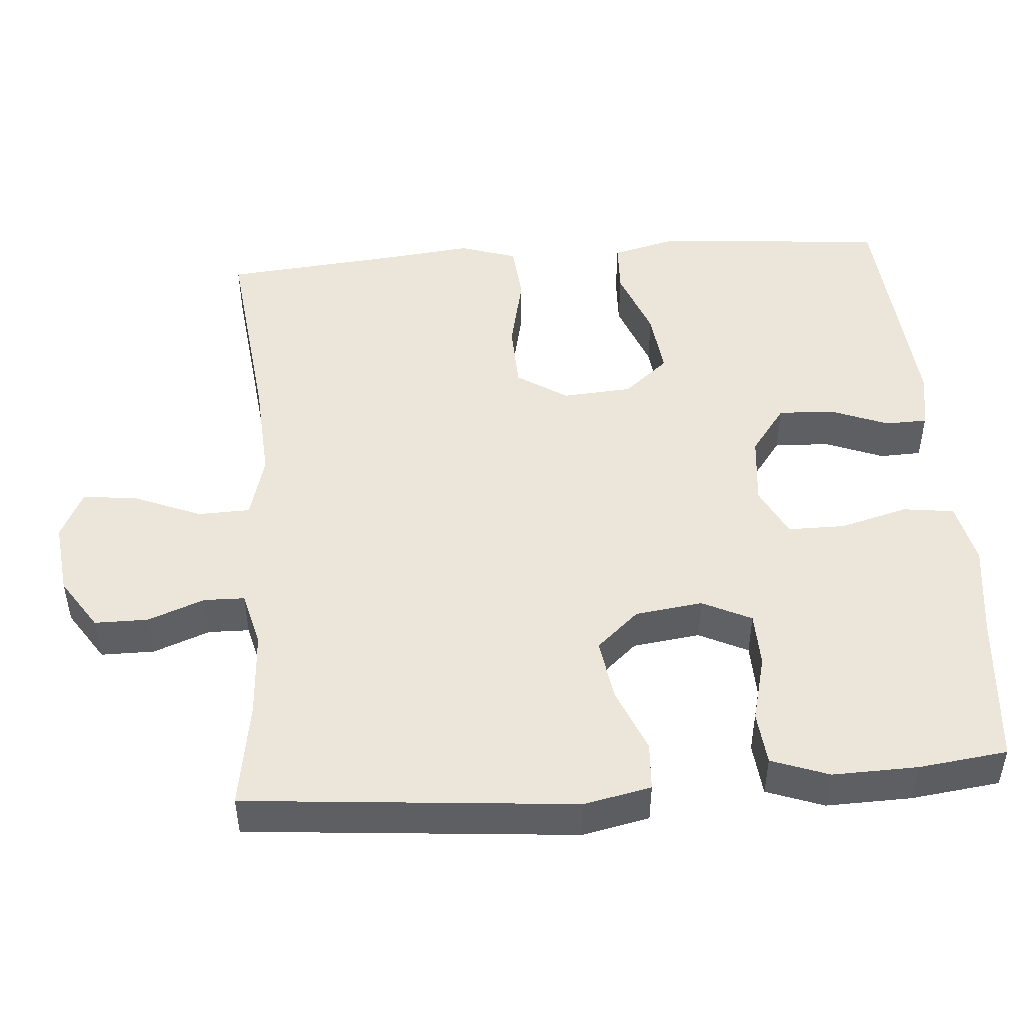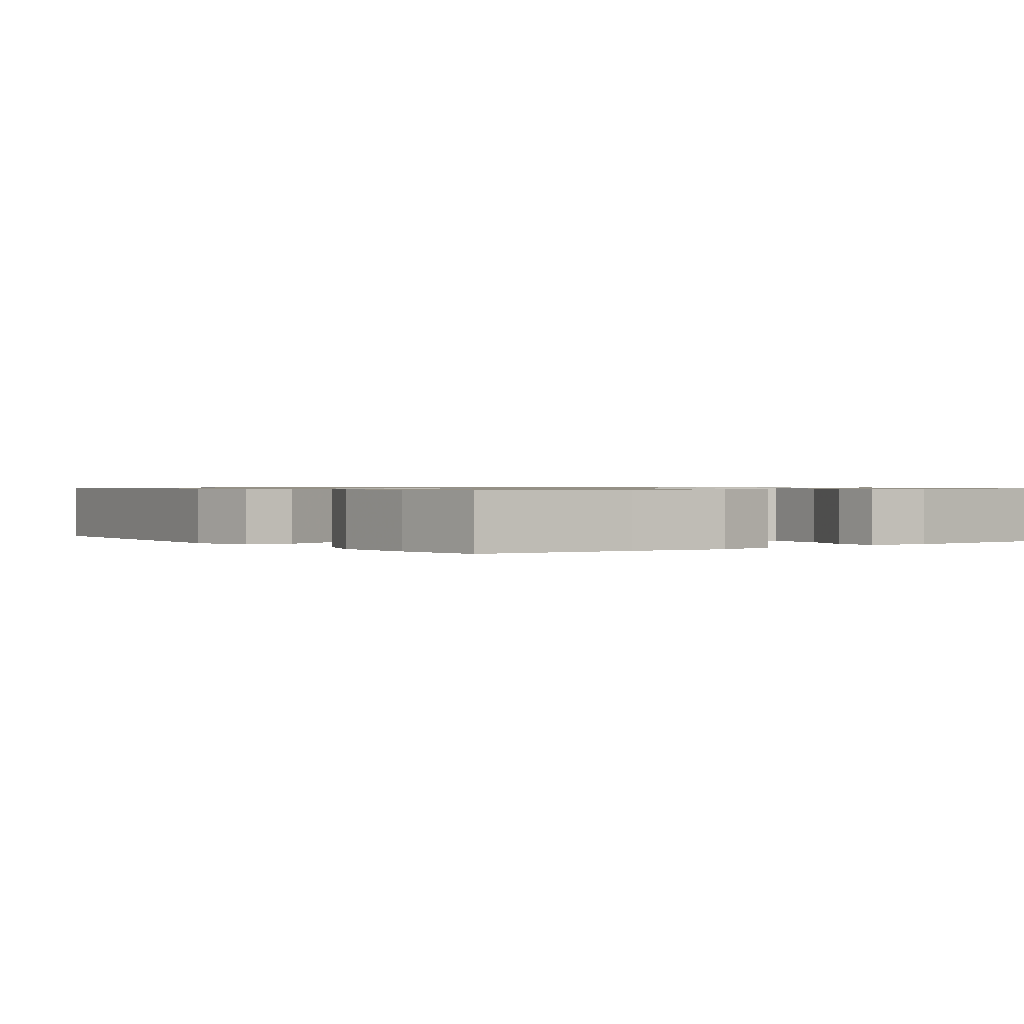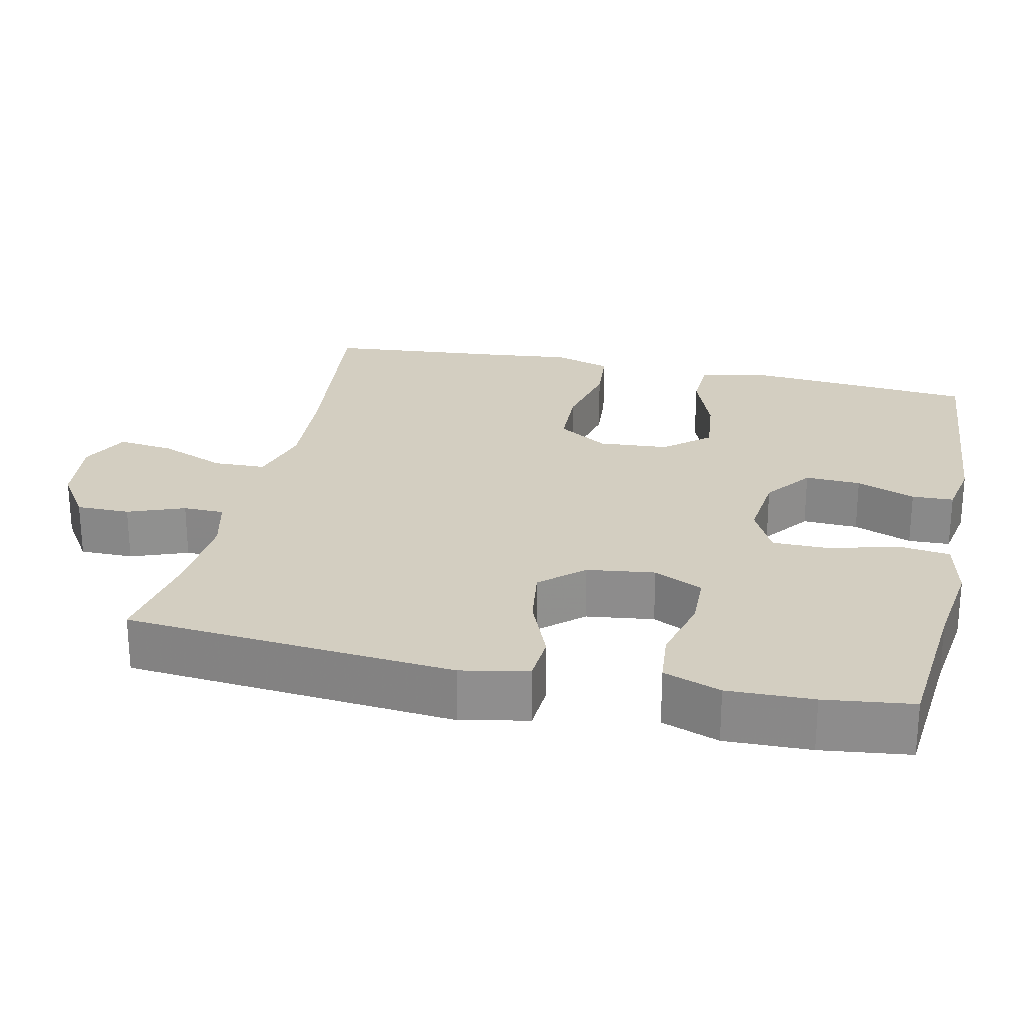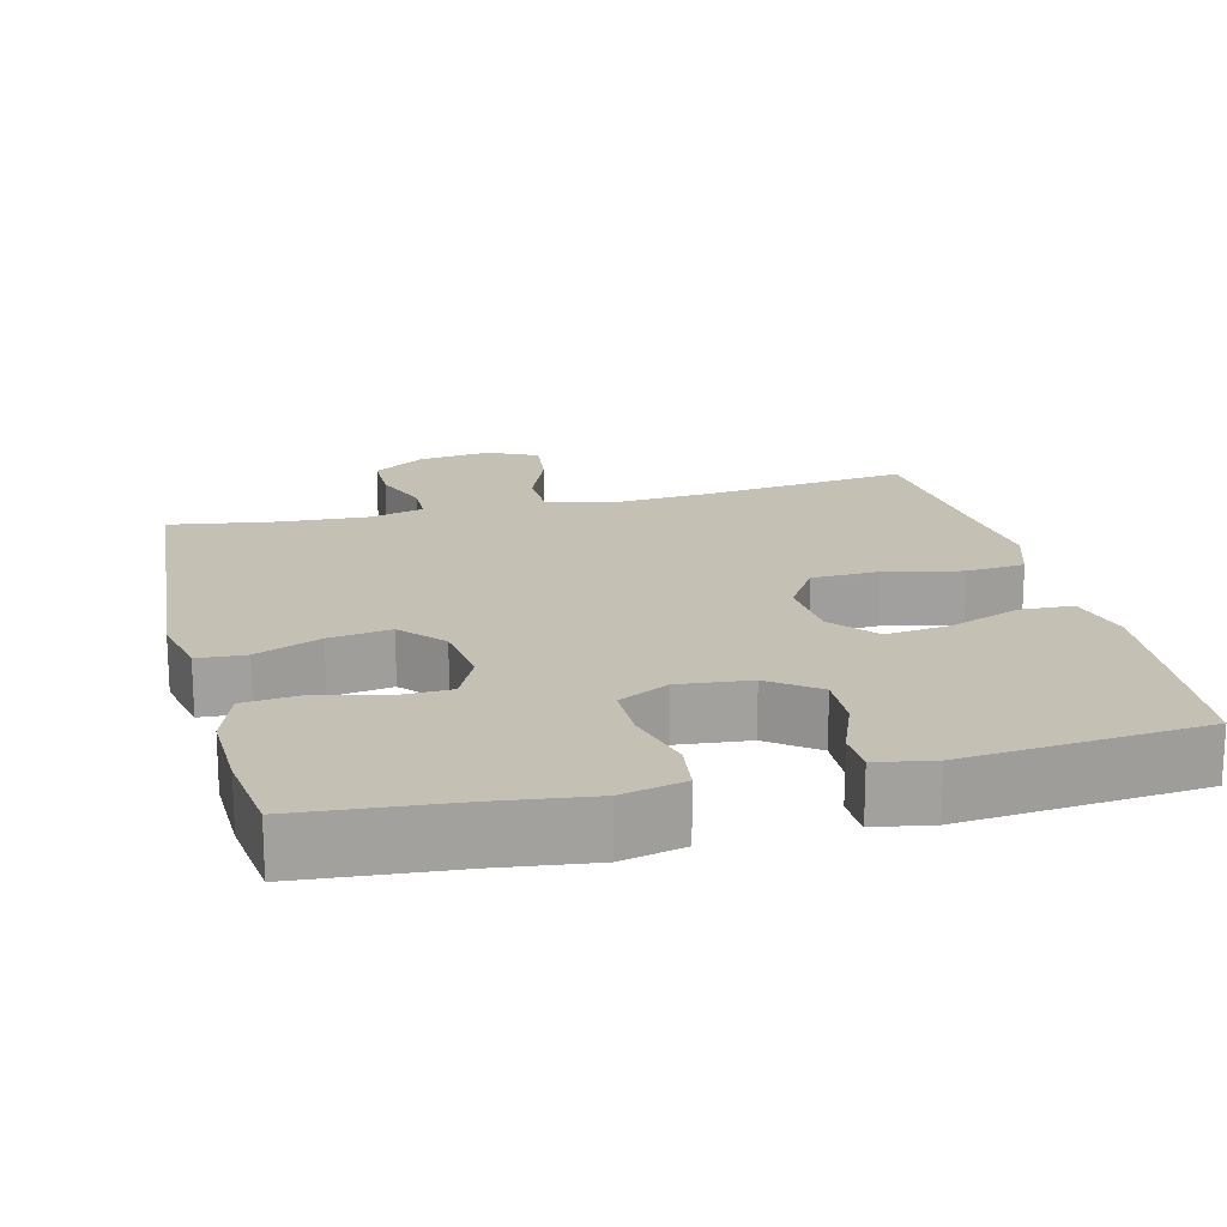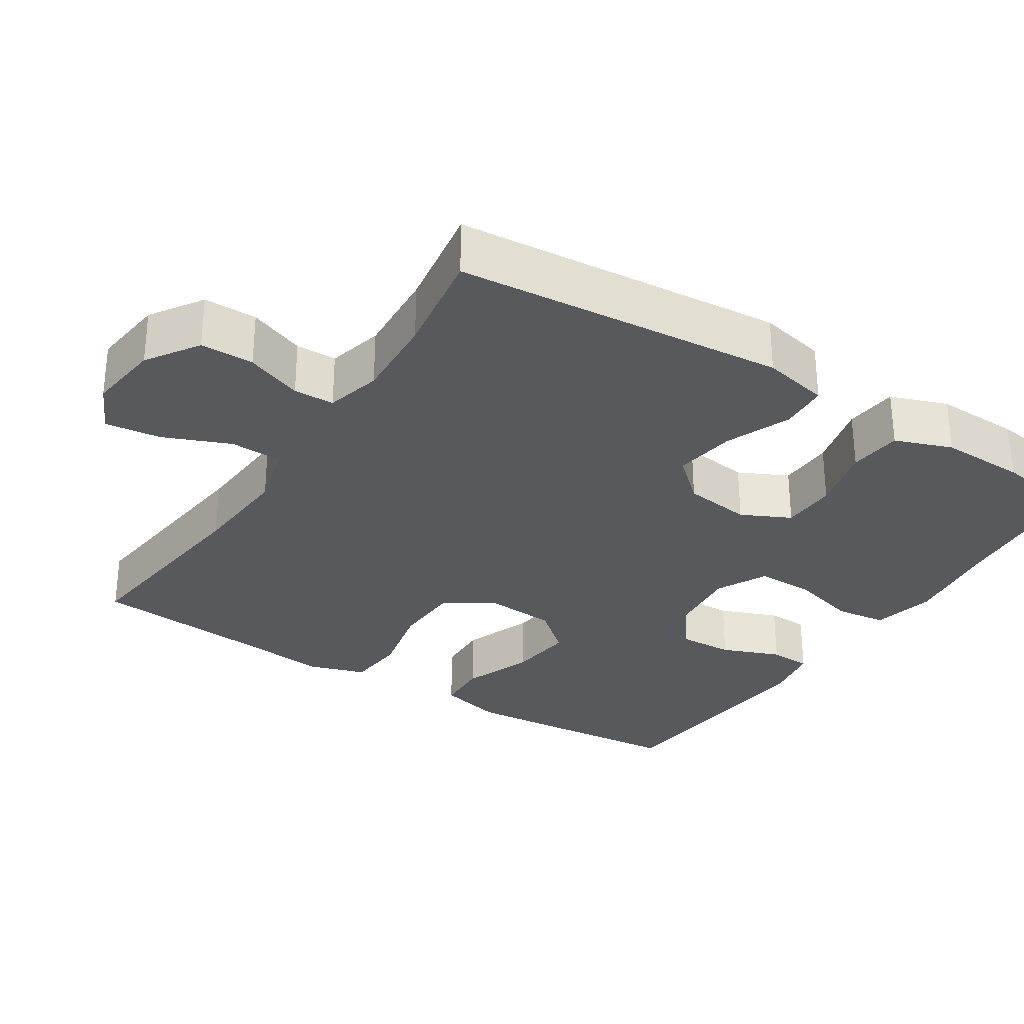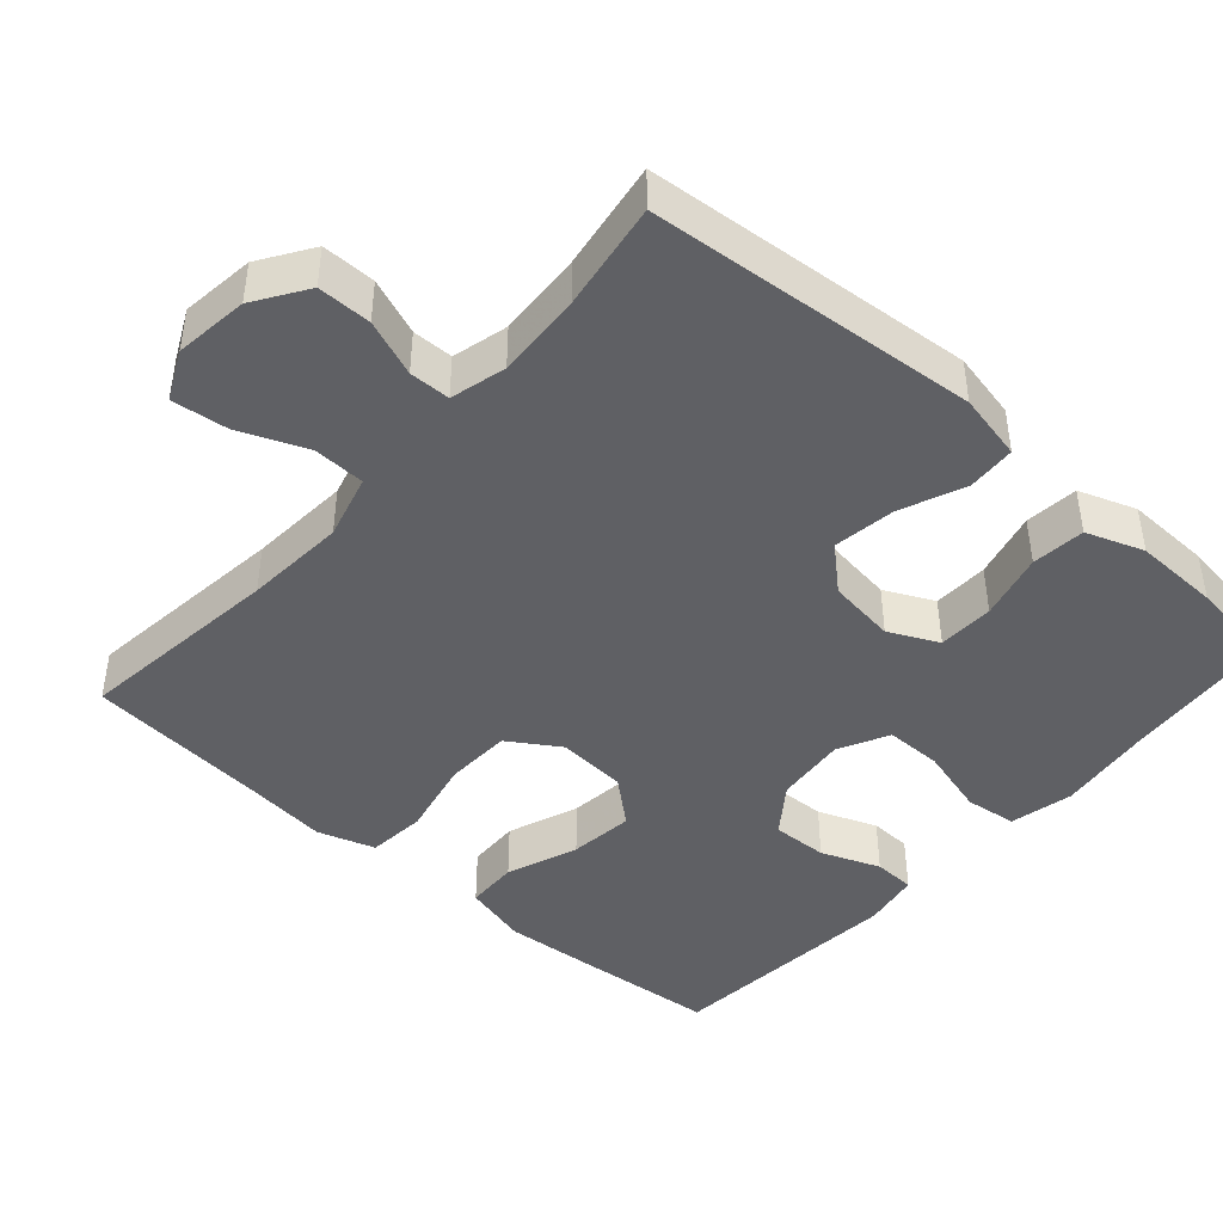
<metadata>
{"format":"obj","ext":"obj","renderer":"f3d","projection":"perspective","resolution":1024,"background":"white","views":[{"elev":48.1,"azim":-94.4,"up":"+Y"},{"elev":0.8,"azim":-36.3,"up":"+Y"},{"elev":24.9,"azim":-77.5,"up":"+Y"},{"elev":18.4,"azim":-14.2,"up":"+Y"},{"elev":-30.2,"azim":-122.7,"up":"+Y"},{"elev":-43.9,"azim":-131.6,"up":"+Y"}]}
</metadata>
<code>
v -0.5 0.07 -0.5
v -0.539 0.07 -0.057
v -0.52 0.07 0.033
v -0.455 0.07 0.037
v -0.367 0.07 0.001
v -0.284 0.07 -0.011
v -0.233 0.07 0.046
v -0.221 0.07 0.137
v -0.253 0.07 0.203
v -0.328 0.07 0.205
v -0.418 0.07 0.182
v -0.49 0.07 0.189
v -0.518 0.07 0.266
v -0.515 0.07 0.381
v -0.5 0.07 0.5
v -0.292 0.07 0.519
v -0.165 0.07 0.536
v -0.08 0.07 0.517
v -0.071 0.07 0.448
v -0.096 0.07 0.356
v -0.096 0.07 0.279
v -0.028 0.07 0.245
v 0.068 0.07 0.255
v 0.133 0.07 0.303
v 0.13 0.07 0.378
v 0.099 0.07 0.457
v 0.101 0.07 0.513
v 0.178 0.07 0.527
v 0.5 0.07 0.5
v 0.516 0.07 0.322
v 0.527 0.07 0.187
v 0.505 0.07 0.1
v 0.434 0.07 0.097
v 0.338 0.07 0.133
v 0.251 0.07 0.143
v 0.2 0.07 0.083
v 0.193 0.07 -0.011
v 0.237 0.07 -0.079
v 0.327 0.07 -0.082
v 0.431 0.07 -0.059
v 0.51 0.07 -0.066
v 0.535 0.07 -0.143
v 0.522 0.07 -0.26
v 0.5 0.07 -0.5
v 0.222 0.07 -0.468
v 0.086 0.07 -0.459
v -0.001 0.07 -0.483
v -0.003 0.07 -0.553
v 0.034 0.07 -0.643
v 0.043 0.07 -0.718
v -0.023 0.07 -0.75
v -0.122 0.07 -0.738
v -0.192 0.07 -0.692
v -0.192 0.07 -0.62
v -0.163 0.07 -0.544
v -0.164 0.07 -0.489
v -0.239 0.07 -0.47
v -0.355 0.07 -0.477
v -0.5 0 -0.5
v -0.539 0 -0.057
v -0.52 0 0.033
v -0.455 0 0.037
v -0.367 0 0.001
v -0.284 0 -0.011
v -0.233 0 0.046
v -0.221 0 0.137
v -0.253 0 0.203
v -0.328 0 0.205
v -0.418 0 0.182
v -0.49 0 0.189
v -0.518 0 0.266
v -0.515 0 0.381
v -0.5 0 0.5
v -0.292 0 0.519
v -0.165 0 0.536
v -0.08 0 0.517
v -0.071 0 0.448
v -0.096 0 0.356
v -0.096 0 0.279
v -0.028 0 0.245
v 0.068 0 0.255
v 0.133 0 0.303
v 0.13 0 0.378
v 0.099 0 0.457
v 0.101 0 0.513
v 0.178 0 0.527
v 0.5 0 0.5
v 0.516 0 0.322
v 0.527 0 0.187
v 0.505 0 0.1
v 0.434 0 0.097
v 0.338 0 0.133
v 0.251 0 0.143
v 0.2 0 0.083
v 0.193 0 -0.011
v 0.237 0 -0.079
v 0.327 0 -0.082
v 0.431 0 -0.059
v 0.51 0 -0.066
v 0.535 0 -0.143
v 0.522 0 -0.26
v 0.5 0 -0.5
v 0.222 0 -0.468
v 0.086 0 -0.459
v -0.001 0 -0.483
v -0.003 0 -0.553
v 0.034 0 -0.643
v 0.043 0 -0.718
v -0.023 0 -0.75
v -0.122 0 -0.738
v -0.192 0 -0.692
v -0.192 0 -0.62
v -0.163 0 -0.544
v -0.164 0 -0.489
v -0.239 0 -0.47
v -0.355 0 -0.477
f 52 53 54 55
f 52 55 56
f 51 52 56
f 48 49 50 51
f 47 48 51 56
f 46 47 56 57
f 43 44 45
f 43 45 46
f 42 43 46 57
f 39 40 41 42
f 38 39 42 57
f 31 32 33 34
f 31 34 35
f 30 31 35
f 29 30 35
f 28 29 35 36
f 25 26 27 28
f 24 25 28 36
f 17 18 19 20
f 16 17 20 21
f 15 16 21
f 14 15 21
f 13 14 21 22
f 10 11 12 13
f 9 10 13 22
f 2 3 4 5
f 58 1 2 5
f 58 5 6
f 37 38 57 58
f 37 58 6 7
f 23 24 36 37
f 23 37 7 8
f 8 9 22 23
f 113 112 111 110
f 114 113 110
f 114 110 109
f 109 108 107 106
f 114 109 106 105
f 115 114 105 104
f 103 102 101
f 104 103 101
f 115 104 101 100
f 100 99 98 97
f 115 100 97 96
f 92 91 90 89
f 93 92 89
f 93 89 88
f 93 88 87
f 94 93 87 86
f 86 85 84 83
f 94 86 83 82
f 78 77 76 75
f 79 78 75 74
f 79 74 73
f 79 73 72
f 80 79 72 71
f 71 70 69 68
f 80 71 68 67
f 63 62 61 60
f 63 60 59 116
f 64 63 116
f 116 115 96 95
f 65 64 116 95
f 95 94 82 81
f 66 65 95 81
f 81 80 67 66
f 1 59 60 2
f 2 60 61 3
f 3 61 62 4
f 4 62 63 5
f 5 63 64 6
f 6 64 65 7
f 7 65 66 8
f 8 66 67 9
f 9 67 68 10
f 10 68 69 11
f 11 69 70 12
f 12 70 71 13
f 13 71 72 14
f 14 72 73 15
f 15 73 74 16
f 16 74 75 17
f 17 75 76 18
f 18 76 77 19
f 19 77 78 20
f 20 78 79 21
f 21 79 80 22
f 22 80 81 23
f 23 81 82 24
f 24 82 83 25
f 25 83 84 26
f 26 84 85 27
f 27 85 86 28
f 28 86 87 29
f 29 87 88 30
f 30 88 89 31
f 31 89 90 32
f 32 90 91 33
f 33 91 92 34
f 34 92 93 35
f 35 93 94 36
f 36 94 95 37
f 37 95 96 38
f 38 96 97 39
f 39 97 98 40
f 40 98 99 41
f 41 99 100 42
f 42 100 101 43
f 43 101 102 44
f 44 102 103 45
f 45 103 104 46
f 46 104 105 47
f 47 105 106 48
f 48 106 107 49
f 49 107 108 50
f 50 108 109 51
f 51 109 110 52
f 52 110 111 53
f 53 111 112 54
f 54 112 113 55
f 55 113 114 56
f 56 114 115 57
f 57 115 116 58
f 58 116 59 1

</code>
